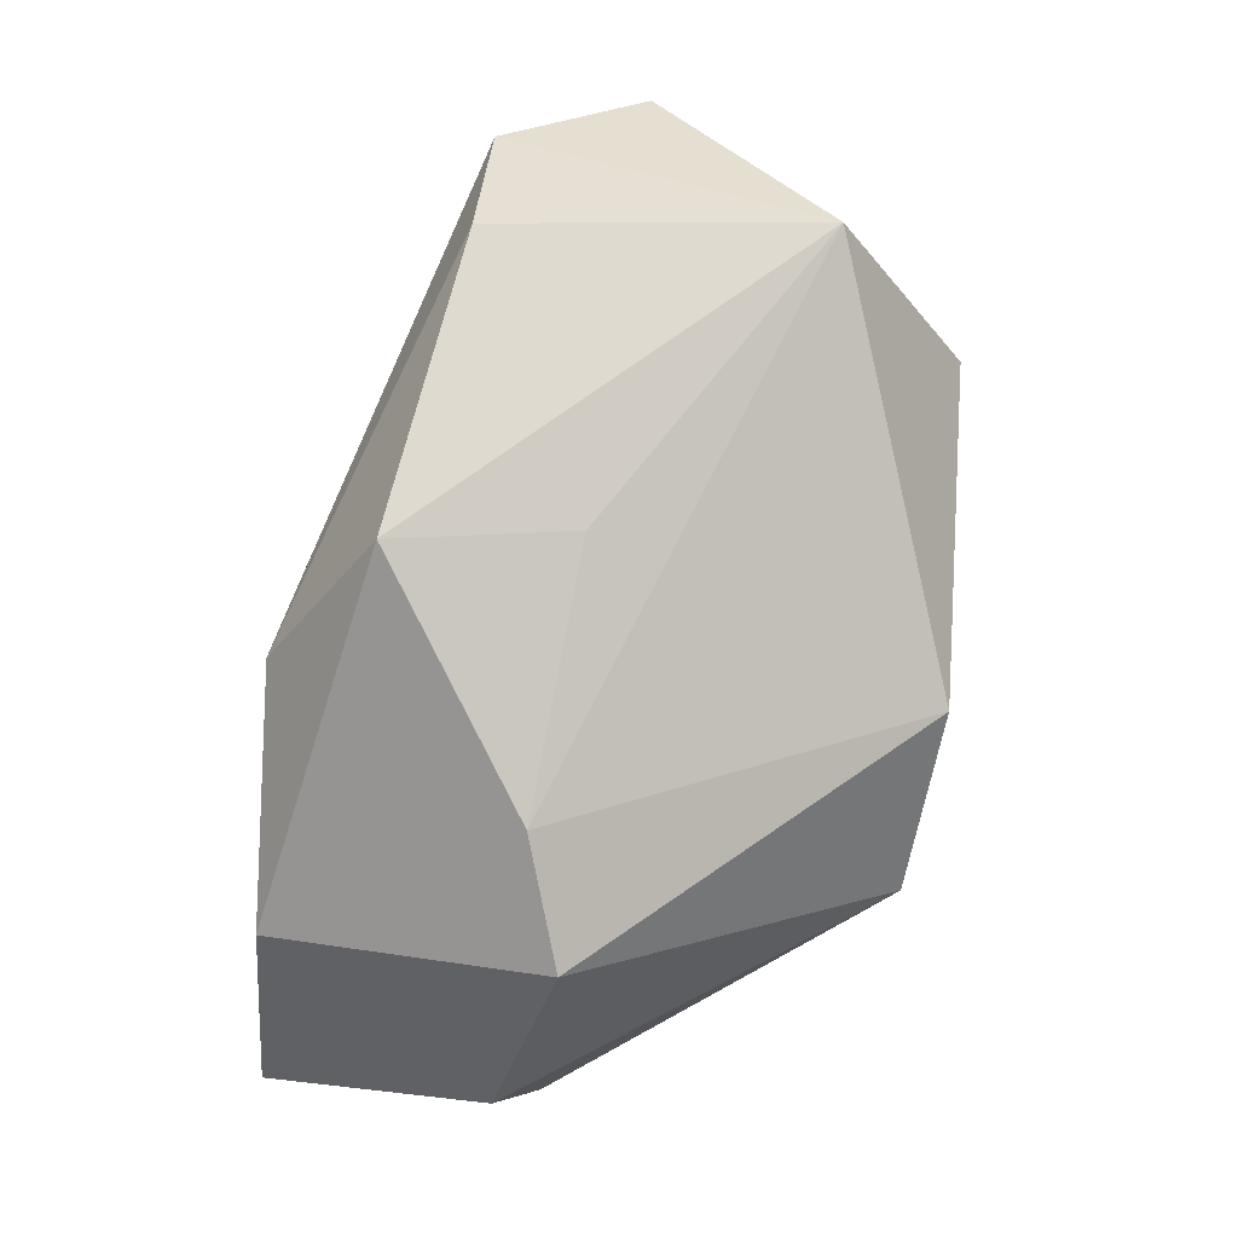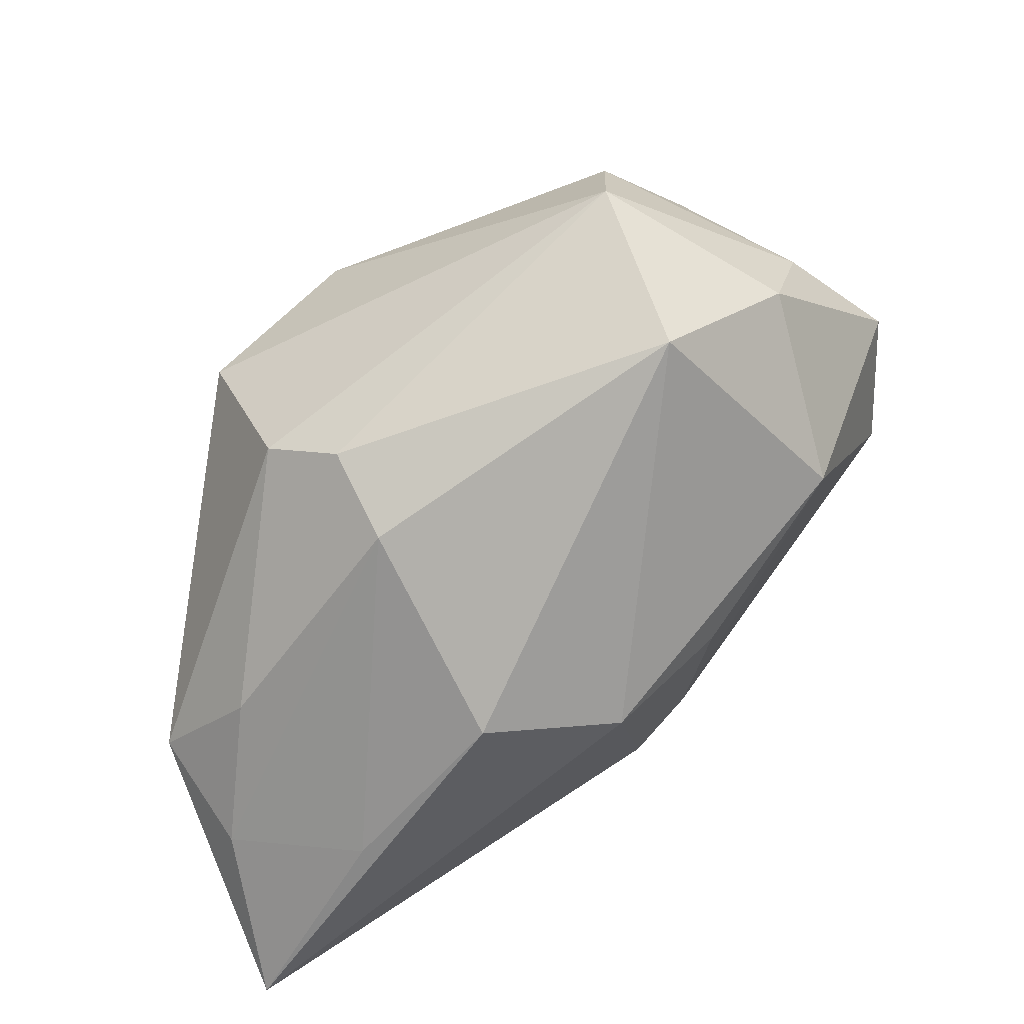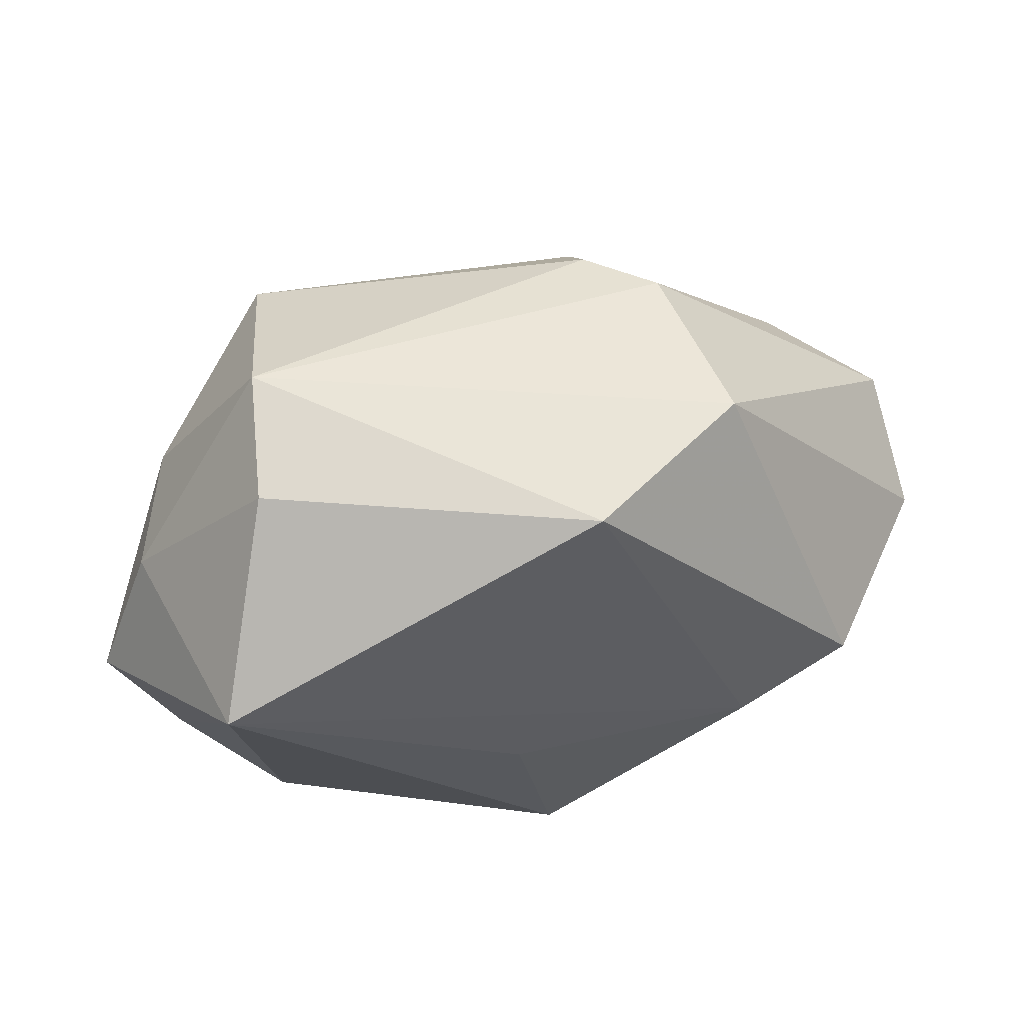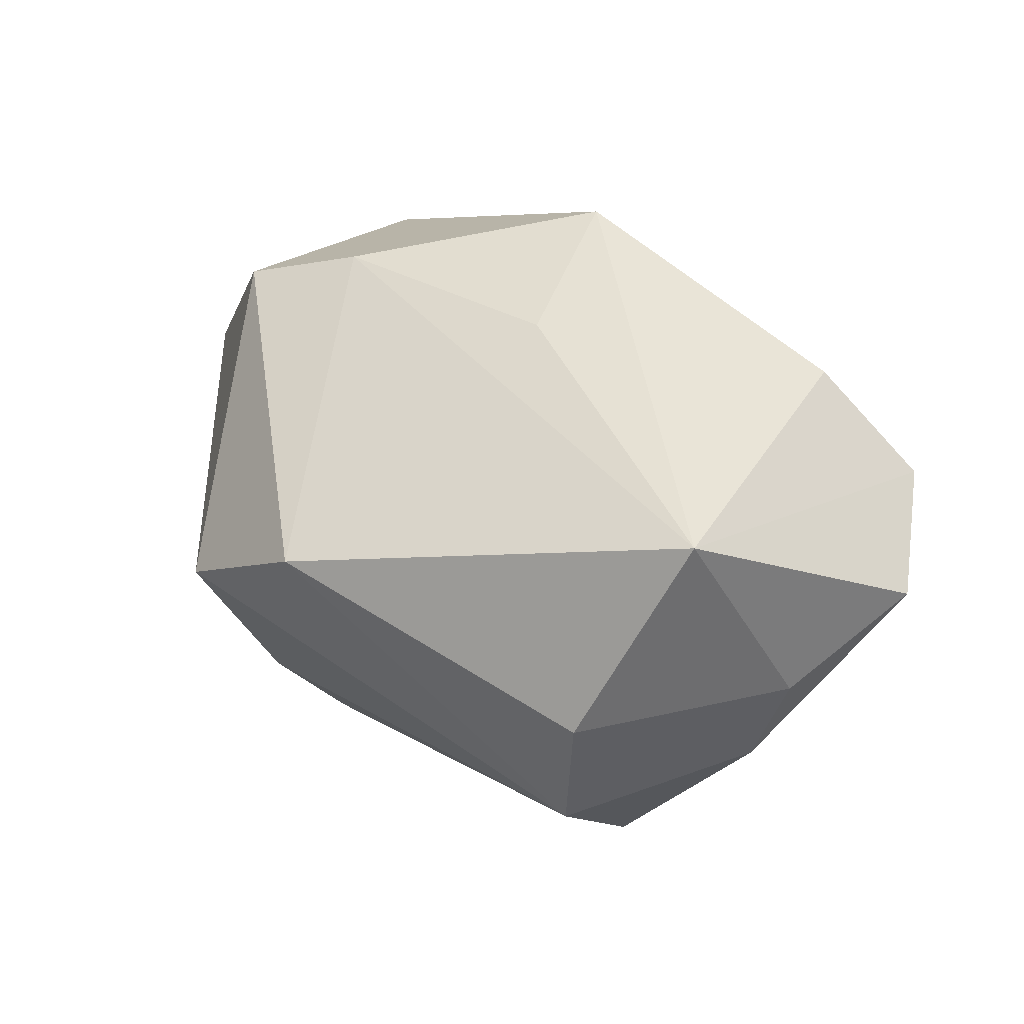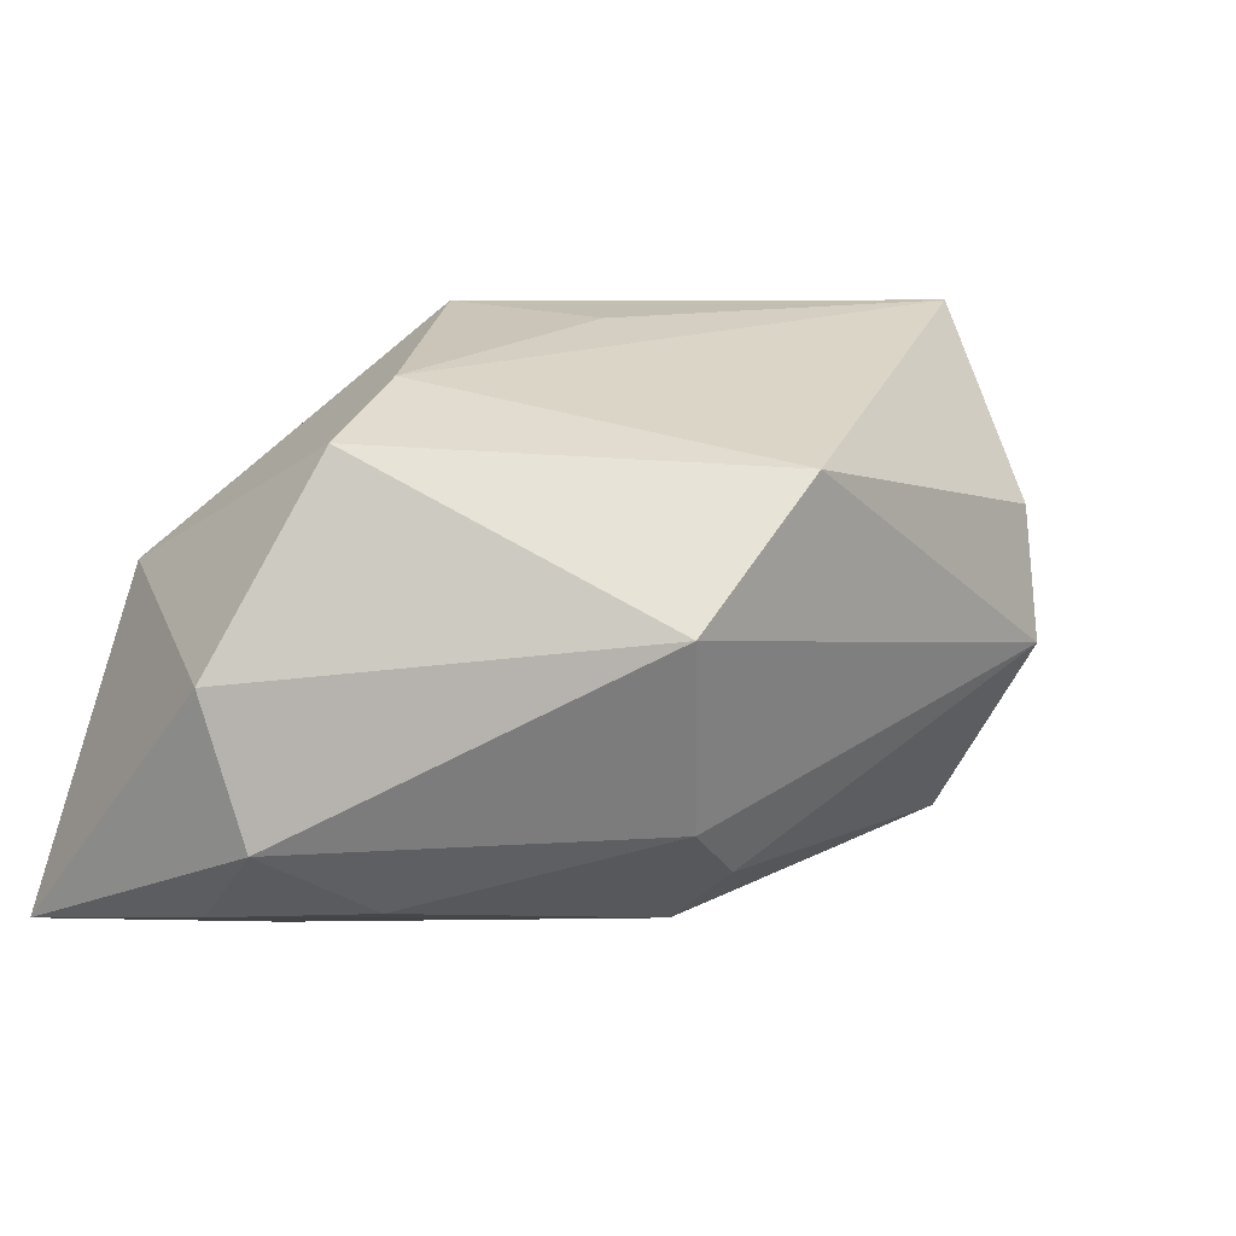
<metadata>
{"format":"obj","ext":"obj","renderer":"f3d","projection":"perspective","resolution":1024,"background":"white","views":[{"elev":77.9,"azim":97.8,"up":"+Z"},{"elev":-65.3,"azim":-153.0,"up":"+Z"},{"elev":63.4,"azim":-4.0,"up":"+Y"},{"elev":49.6,"azim":-146.5,"up":"+Z"},{"elev":8.9,"azim":132.4,"up":"+Z"}]}
</metadata>
<code>
v 0.02006 -0.002728 0.02078
v -0.03238 -0.005995 -0.009032
v 0.02041 -0.02598 -0.01177
v 0.04014 -0.003575 -0.001757
v 0.006559 0.02117 -0.01813
v -0.02723 -0.01392 0.02146
v 0.005379 0.02863 0.01435
v -0.02954 0.01508 0.02598
v 0.02278 -0.01445 -0.02555
v 0.005617 -0.006922 -0.02749
v 0.01854 0.02754 0.00266
v 0.00795 -0.02598 0.01164
v -0.02592 0.01738 -0.01879
v 0.01335 0.02314 -0.01365
v 0.04029 -0.02582 -0.02372
v -0.01613 -0.01373 -0.01558
v -0.02523 0.0269 0.009043
v -0.00571 -0.01399 -0.02353
v -0.002763 -0.001329 0.02472
v -0.03791 -0.01407 0.01366
v 0.03038 0.001005 0.01632
v -0.03838 0.01025 0.006609
v 0.0003577 -0.01686 0.02598
v 0.005772 0.01387 -0.02337
v -0.04365 -0.001673 0.01182
v 0.02955 -0.02412 0.005135
v -0.03611 0.0117 -0.003953
v 0.0352 -0.009397 -0.02168
v -0.02549 0.02823 -0.002811
v -0.002658 -0.02598 -0.008313
v 0.02719 0.002817 -0.02072
v -0.009129 -0.02353 -0.006699
v 0.03813 -0.0001697 -0.01462
f 25 20 8
f 12 20 30
f 18 15 30
f 23 8 6
f 6 8 20
f 6 12 23
f 20 12 6
f 30 15 3
f 3 12 30
f 15 12 3
f 11 21 4
f 7 21 11
f 11 29 7
f 1 7 8
f 21 7 1
f 23 12 26
f 26 1 23
f 21 1 26
f 26 12 15
f 15 4 26
f 26 4 21
f 16 18 30
f 15 18 10
f 10 18 13
f 13 24 10
f 27 29 13
f 25 8 22
f 22 27 25
f 29 27 22
f 19 8 23
f 23 1 19
f 19 1 8
f 30 20 32
f 32 16 30
f 2 20 25
f 25 27 2
f 2 32 20
f 16 32 2
f 2 27 13
f 13 18 2
f 18 16 2
f 14 31 24
f 14 29 11
f 24 31 28
f 17 22 8
f 29 22 17
f 8 7 17
f 17 7 29
f 5 24 13
f 5 14 24
f 13 29 5
f 29 14 5
f 9 10 24
f 24 28 9
f 15 10 9
f 9 28 15
f 33 28 31
f 11 4 33
f 33 4 15
f 15 28 33
f 33 14 11
f 31 14 33

</code>
